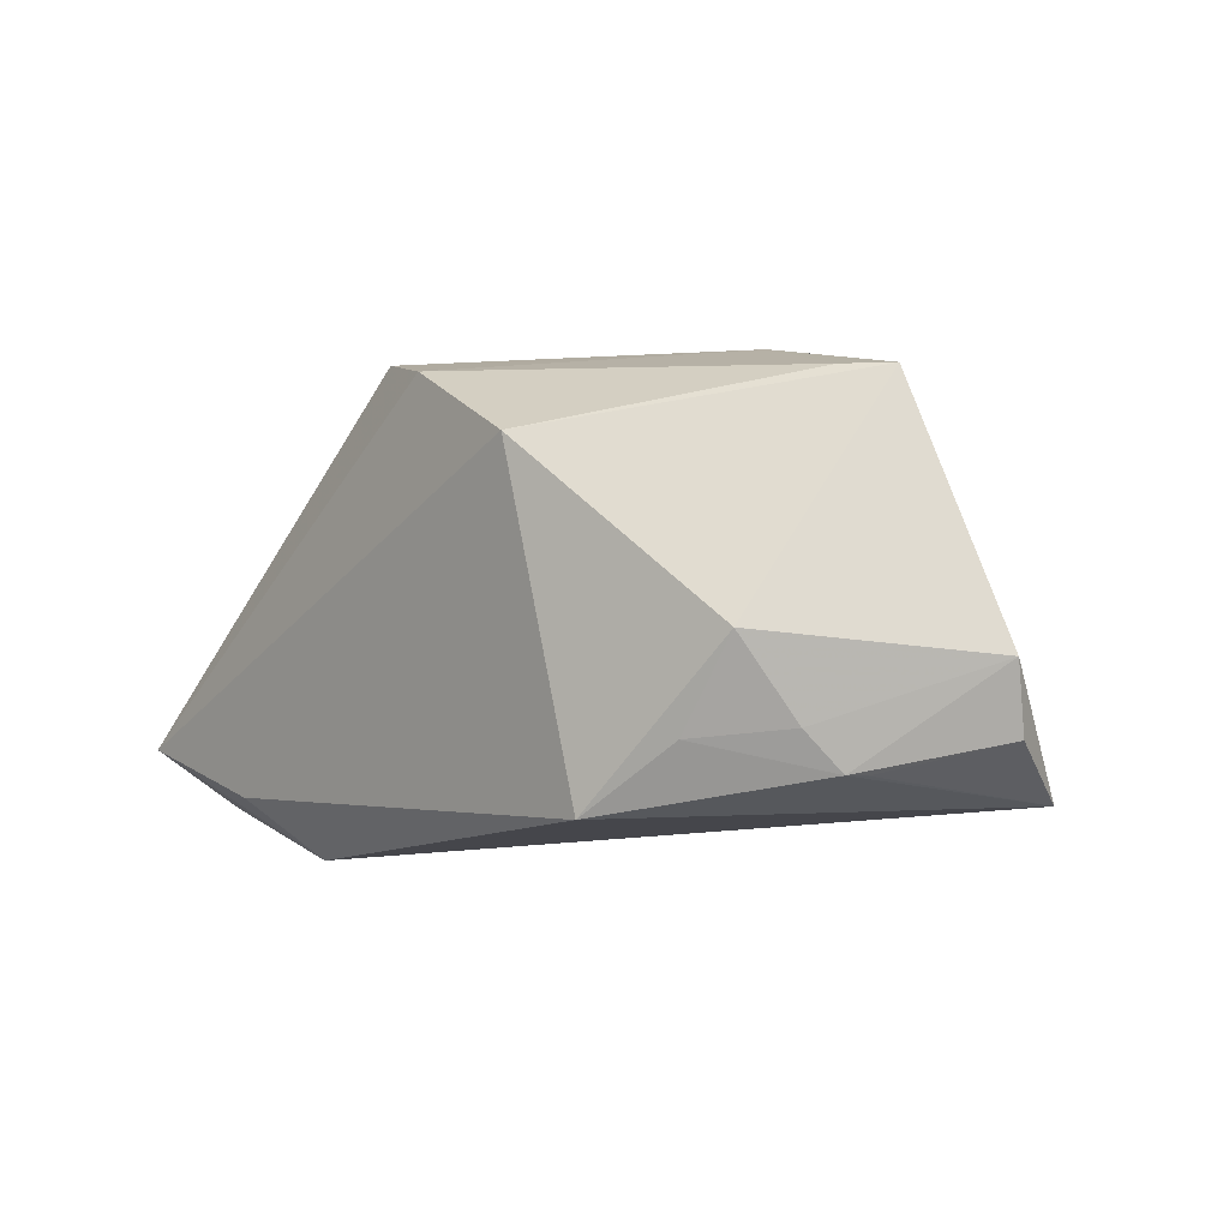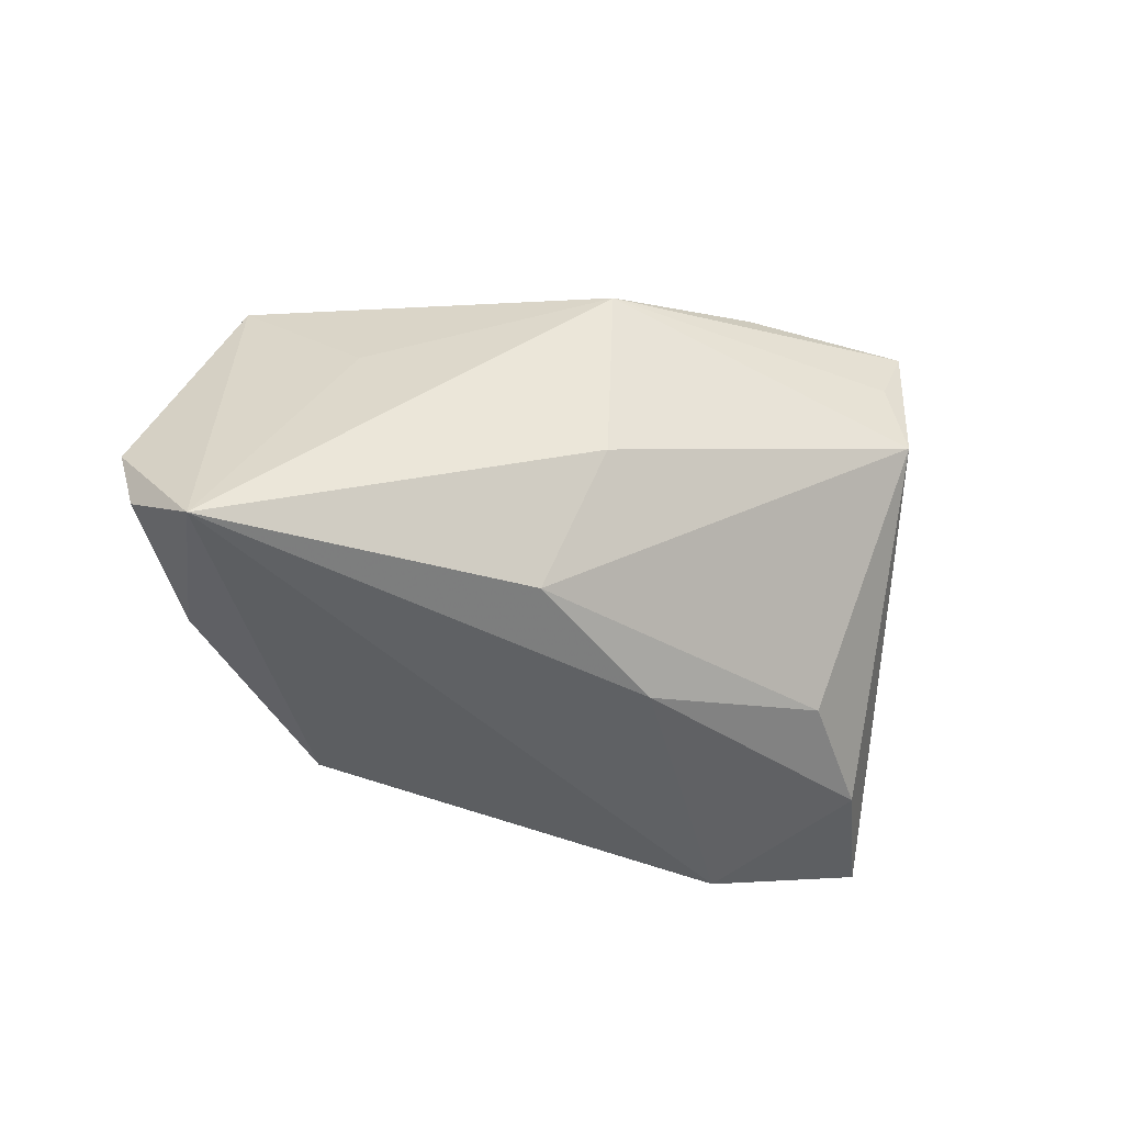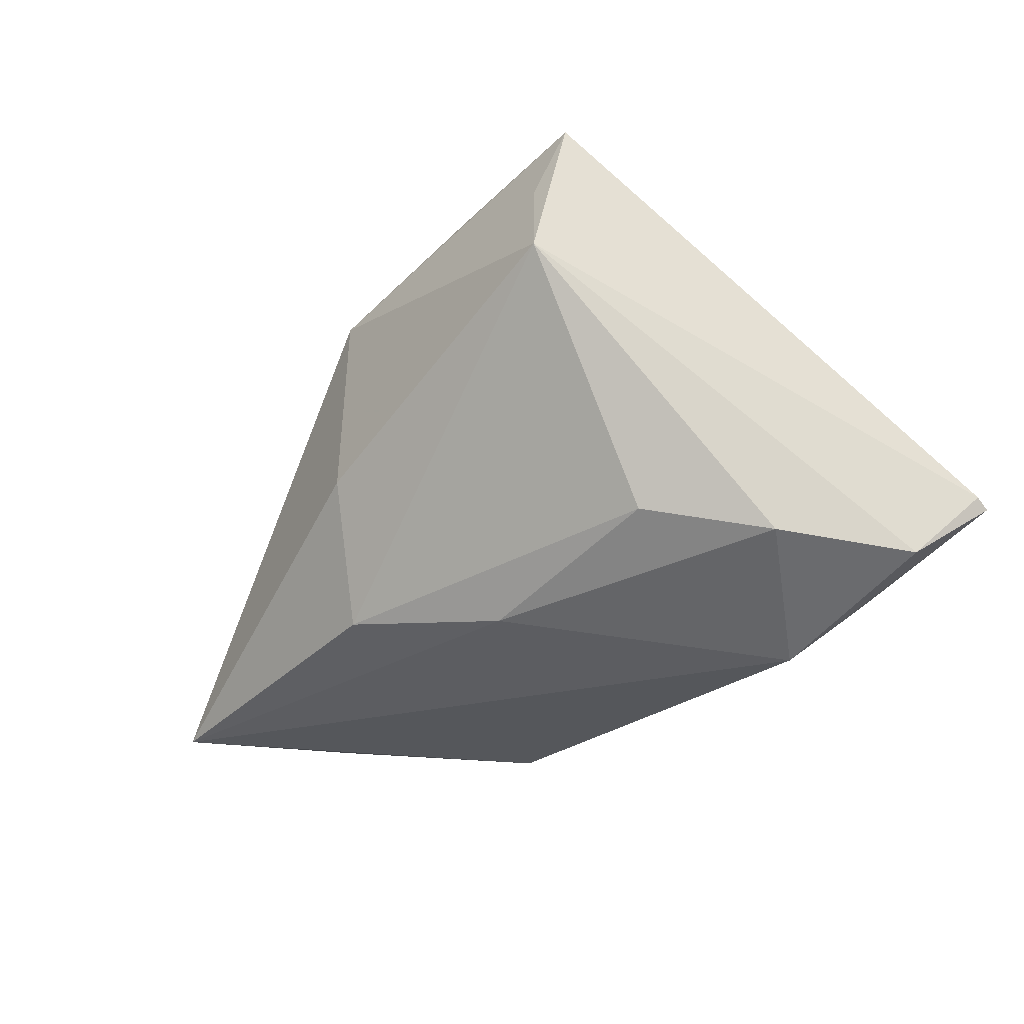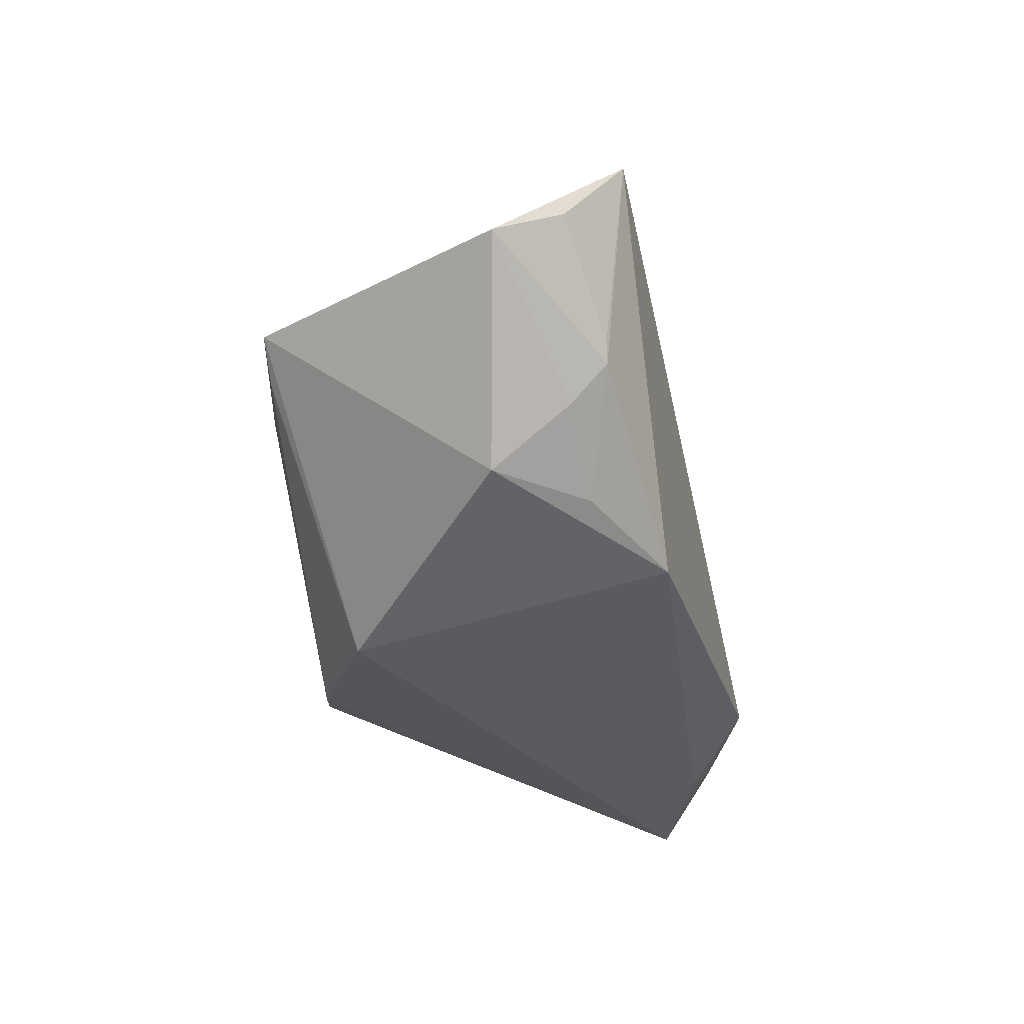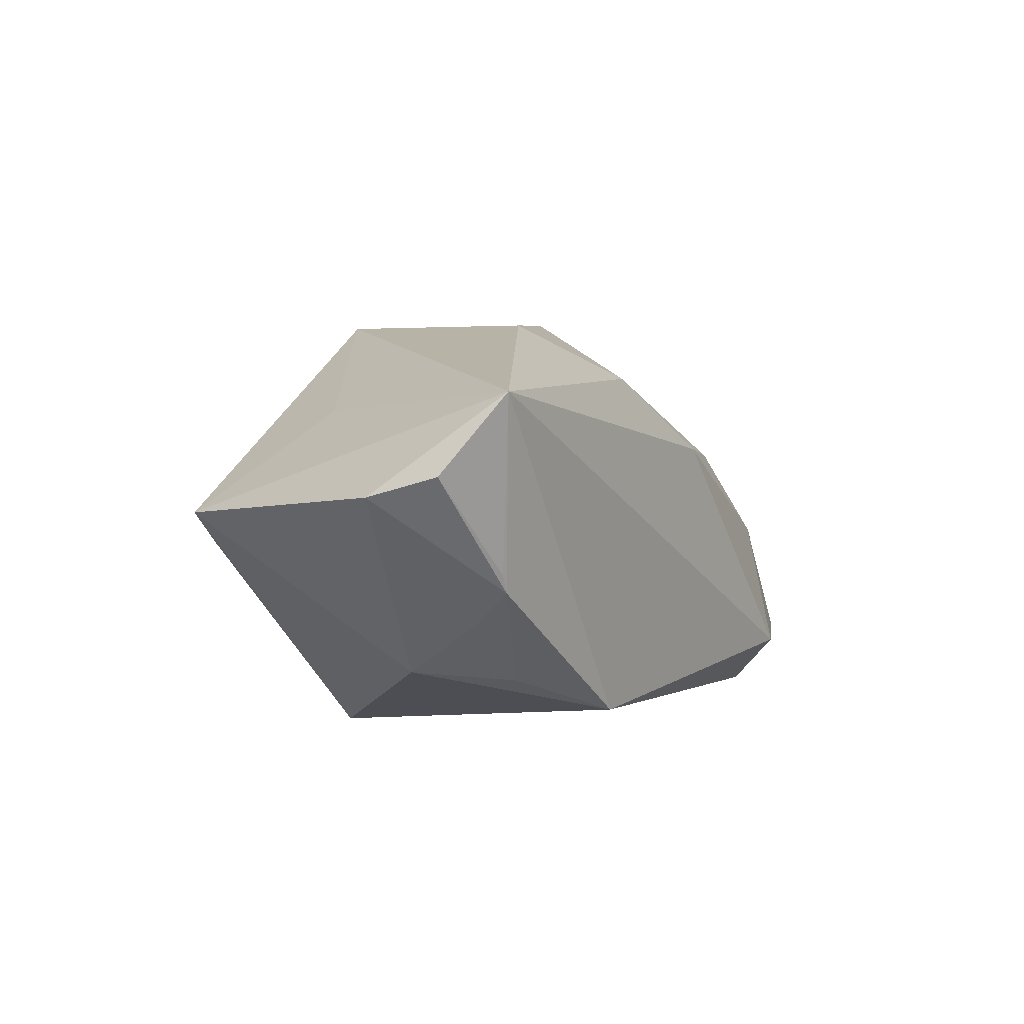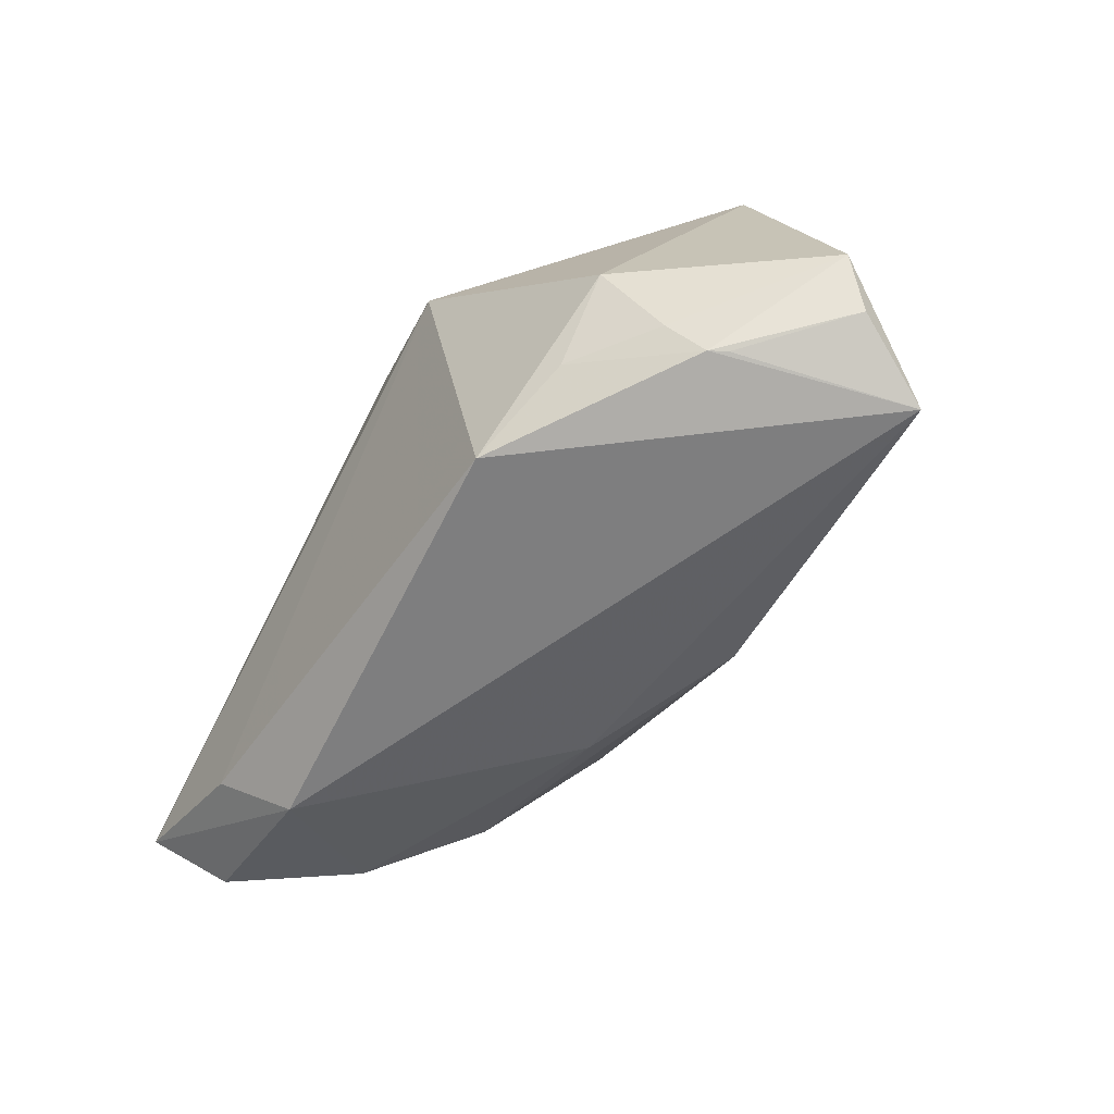
<metadata>
{"format":"obj","ext":"obj","renderer":"f3d","projection":"perspective","resolution":1024,"background":"white","views":[{"elev":-3.4,"azim":-129.3,"up":"+Y"},{"elev":-37.9,"azim":-25.1,"up":"+Y"},{"elev":-33.3,"azim":48.2,"up":"+Y"},{"elev":-30.2,"azim":-81.2,"up":"+Z"},{"elev":2.5,"azim":-67.1,"up":"+Z"},{"elev":-52.5,"azim":-120.3,"up":"+Y"}]}
</metadata>
<code>
v -0.03645 0.009536 0.01641
v 0.03305 0.02016 0.02932
v 0.01461 0.029 -0.01945
v -0.04959 -0.02004 -0.003337
v 0.03088 -0.01999 0.009799
v -0.06167 -0.00789 0.006152
v -0.0464 -0.01515 -0.009716
v -0.01799 0.01703 -0.02697
v -0.03643 -0.01631 -0.01768
v 0.03764 -0.02327 -0.02567
v 0.02647 0.02421 -0.01334
v 0.05231 -0.02493 -0.01797
v -0.00183 0.029 0.0008425
v -0.04346 -0.004937 -0.01636
v 0.03004 -0.03108 -0.01852
v -0.06015 -0.01642 0.008581
v 0.04284 -0.02363 -0.002268
v -0.04283 0.02383 -0.0007184
v 0.005779 -0.02606 0.01115
v -0.02519 -0.02474 -0.0224
v -0.01344 -0.02207 0.02081
v 0.03462 0.009384 0.03093
v 0.03736 0.029 0.02755
v 0.05789 -0.01622 -0.02509
v 0.05775 -0.01729 -0.02697
v -0.01214 0.02797 0.01358
v -0.00828 -0.004729 0.02861
v 0.002293 0.02628 -0.02389
v -0.02556 0.02829 0.004956
v 0.01451 0.02827 0.02619
v -0.04842 -0.02 -0.005559
v -0.04796 0.02374 0.003359
v -0.007155 0.02131 0.02868
v -0.05572 -0.02336 0.01841
f 11 23 24
f 5 17 22
f 24 23 22
f 34 33 1
f 23 11 3
f 28 29 3
f 16 34 6
f 6 31 16
f 5 22 21
f 23 33 2
f 2 22 23
f 33 22 2
f 30 33 23
f 23 29 30
f 32 1 33
f 6 34 32
f 34 1 32
f 13 29 23
f 23 3 13
f 13 3 29
f 4 31 34
f 34 16 4
f 4 16 31
f 6 32 14
f 14 32 8
f 10 8 25
f 25 15 10
f 25 8 28
f 28 3 25
f 25 11 24
f 25 3 11
f 34 21 27
f 27 21 22
f 27 33 34
f 27 22 33
f 26 30 29
f 29 32 26
f 33 30 26
f 26 32 33
f 18 29 28
f 18 32 29
f 28 8 18
f 8 32 18
f 34 31 20
f 20 15 34
f 10 15 20
f 20 8 10
f 20 14 8
f 17 15 12
f 15 25 12
f 12 25 24
f 24 22 12
f 12 22 17
f 5 21 19
f 19 17 5
f 19 21 34
f 19 15 17
f 34 15 19
f 9 20 31
f 14 20 9
f 7 9 31
f 14 9 7
f 7 31 6
f 6 14 7

</code>
